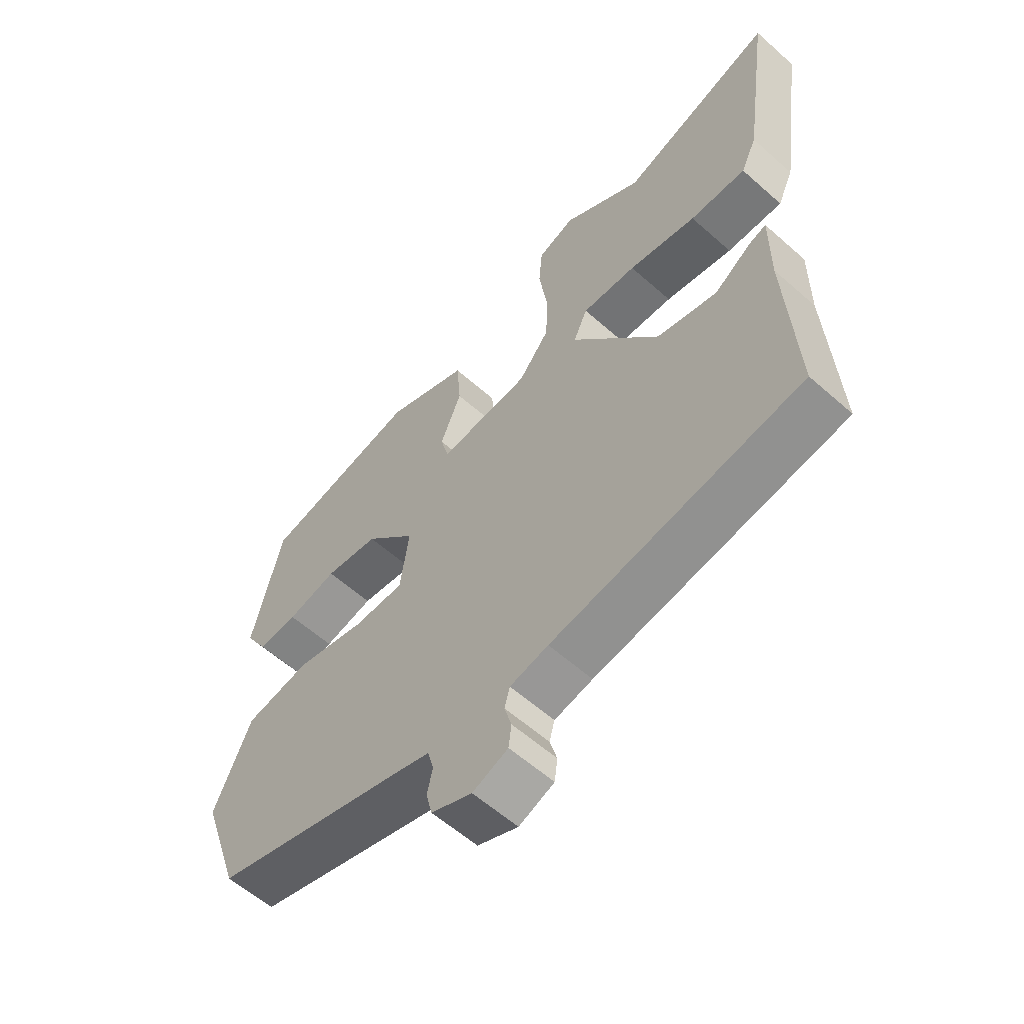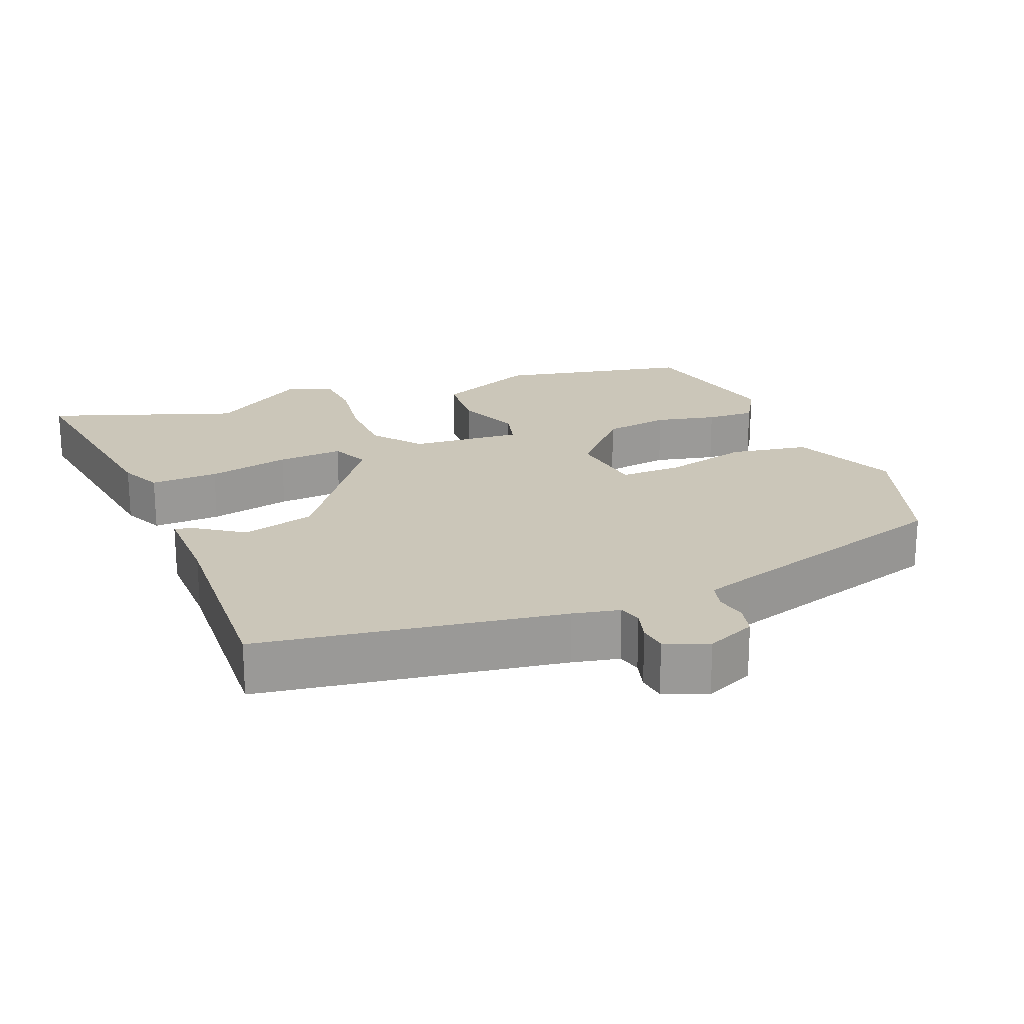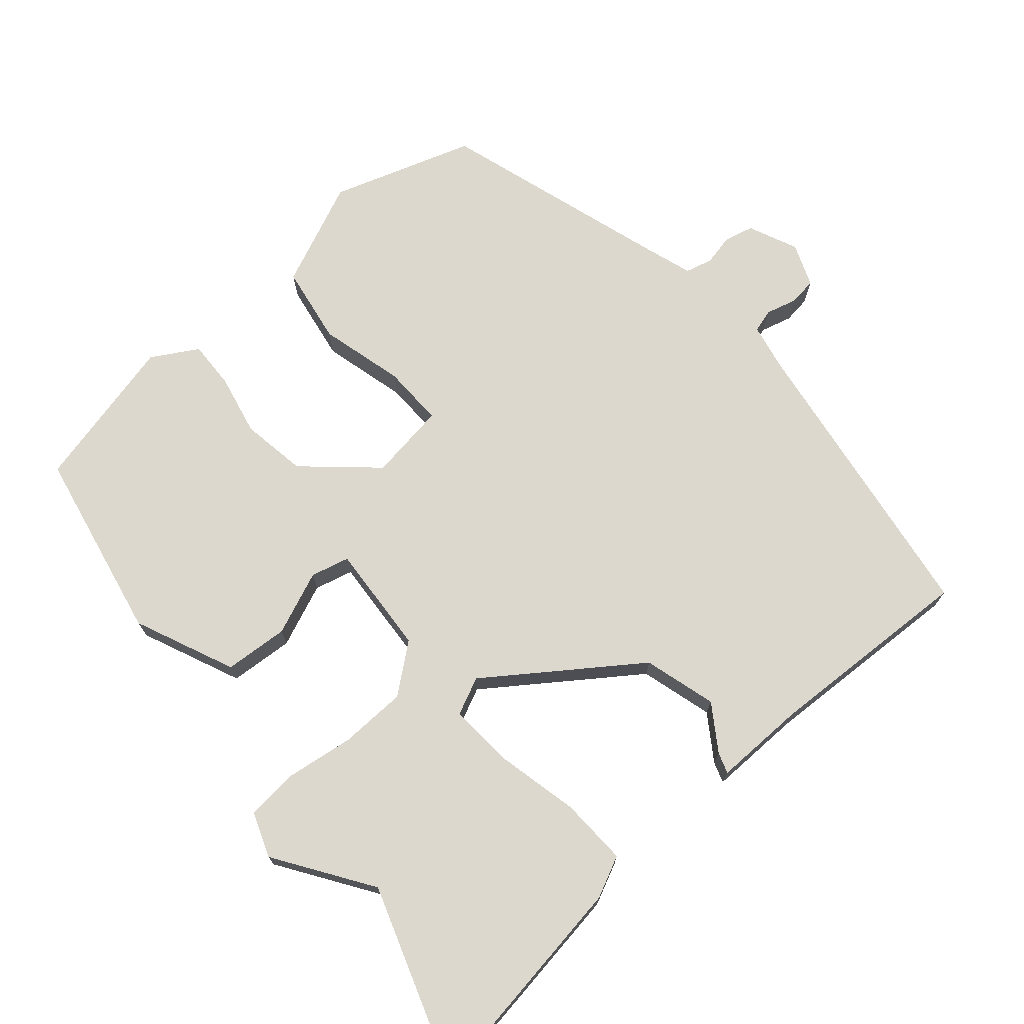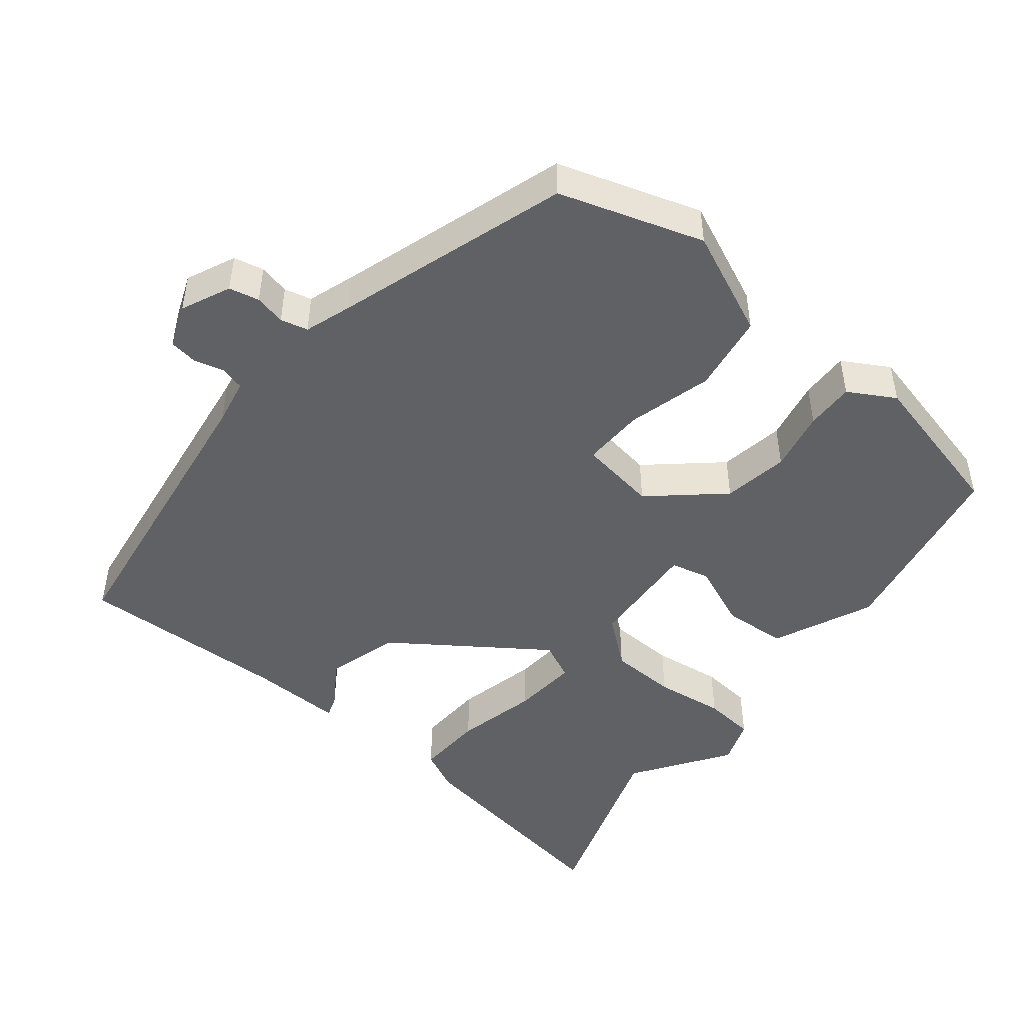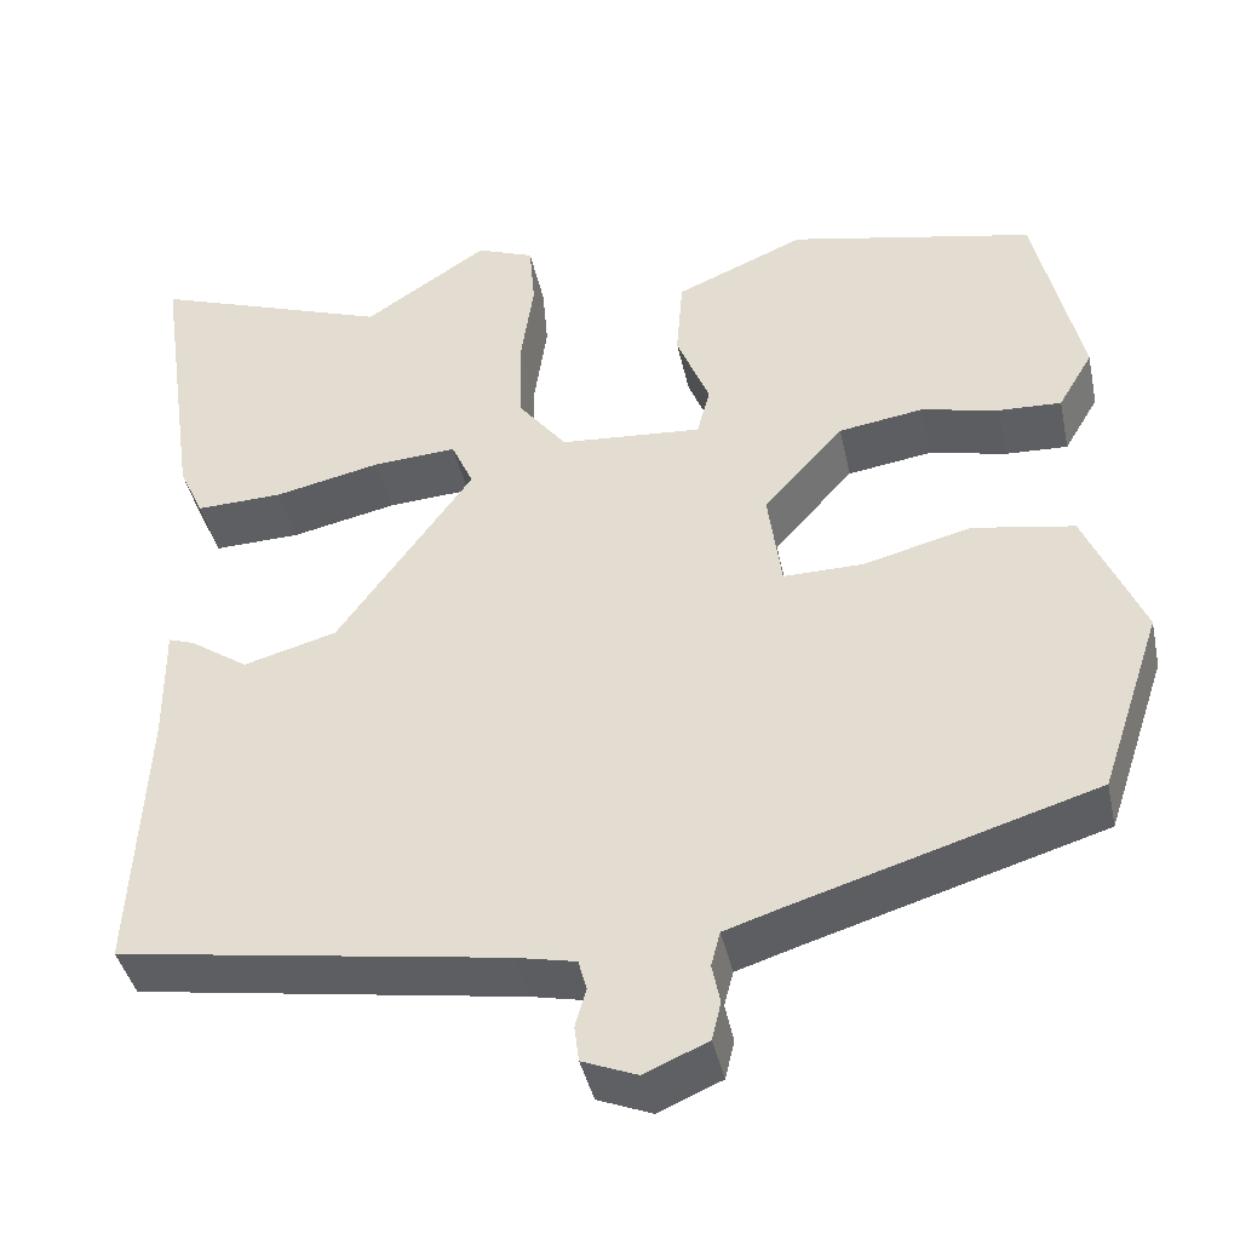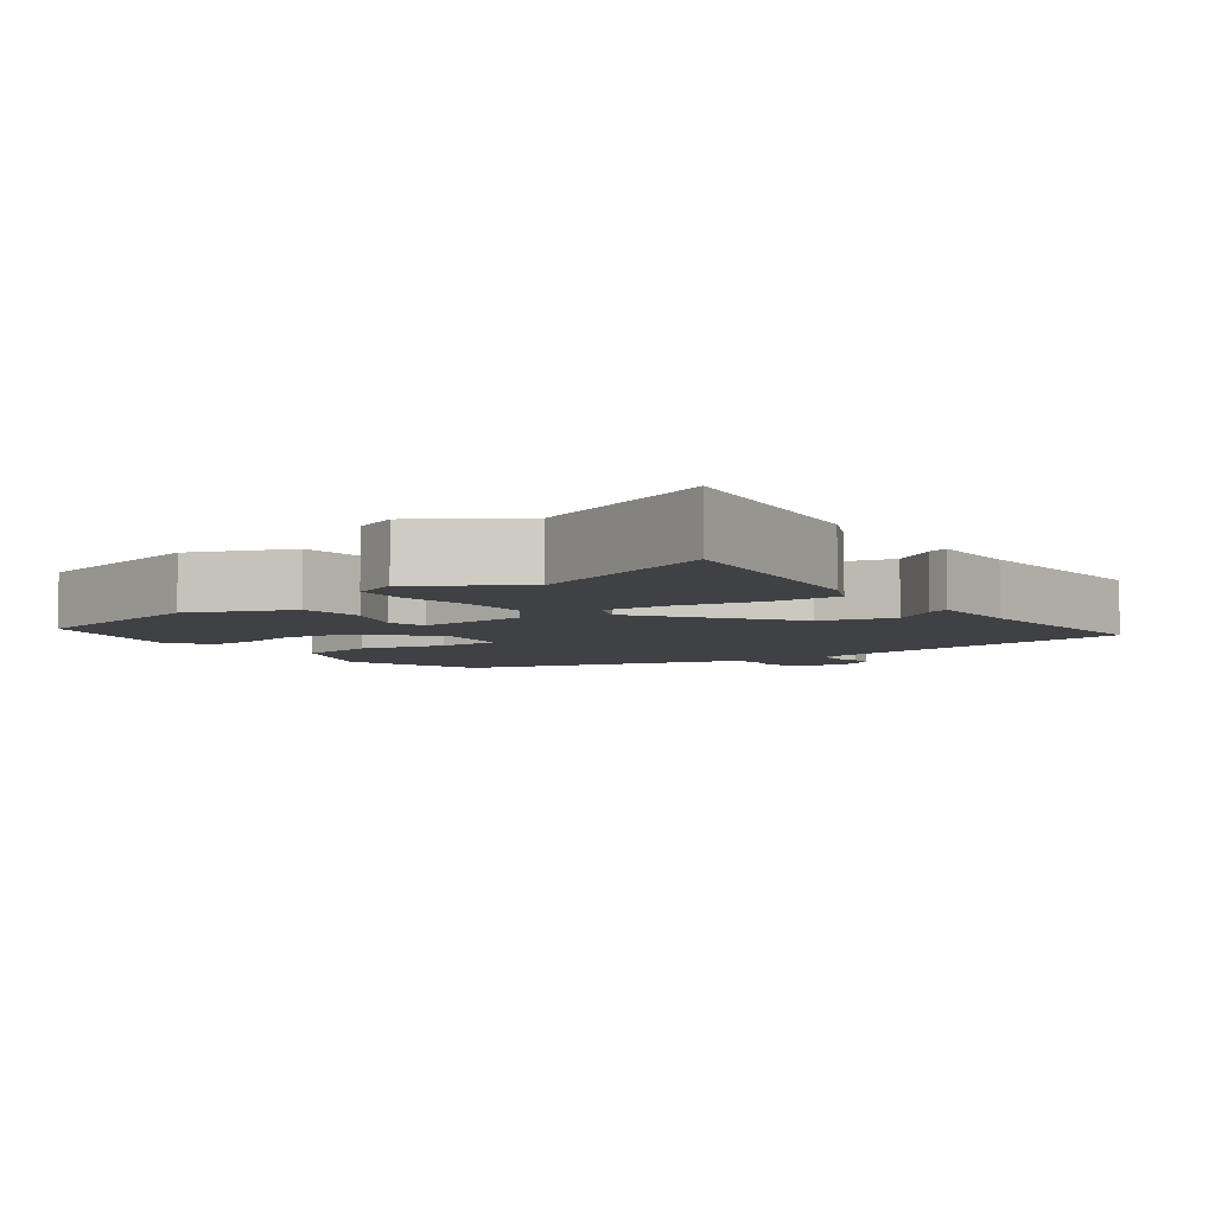
<metadata>
{"format":"obj","ext":"obj","renderer":"f3d","projection":"perspective","resolution":1024,"background":"white","views":[{"elev":-58.9,"azim":47.6,"up":"+Z"},{"elev":21.0,"azim":158.1,"up":"+Y"},{"elev":72.1,"azim":48.8,"up":"+Y"},{"elev":-47.4,"azim":-129.7,"up":"+Y"},{"elev":-41.3,"azim":-167.9,"up":"+Z"},{"elev":-5.6,"azim":36.6,"up":"+Y"}]}
</metadata>
<code>
v -0.471 0.07 0.398
v -0.203 0.07 0.454
v -0.062 0.07 0.394
v -0.055 0.07 0.304
v -0.091 0.07 0.215
v -0.077 0.07 0.161
v 0.078 0.07 0.173
v 0.131 0.07 0.24
v 0.133 0.07 0.334
v 0.119 0.07 0.431
v 0.125 0.07 0.503
v 0.188 0.07 0.527
v 0.323 0.07 0.438
v 0.585 0.07 0.53
v 0.539 0.07 0.213
v 0.512 0.07 0.155
v 0.417 0.07 0.158
v 0.302 0.07 0.183
v 0.21 0.07 0.189
v 0.186 0.07 0.136
v 0.334 0.07 -0.069
v 0.436 0.07 -0.097
v 0.499 0.07 -0.054
v 0.528 0.07 -0.044
v 0.527 0.07 -0.174
v 0.542 0.07 -0.467
v 0.12 0.07 -0.533
v 0.055 0.07 -0.547
v 0.046 0.07 -0.58
v 0.058 0.07 -0.623
v 0.053 0.07 -0.662
v -0.007 0.07 -0.686
v -0.076 0.07 -0.656
v -0.086 0.07 -0.614
v -0.077 0.07 -0.571
v -0.087 0.07 -0.533
v -0.153 0.07 -0.512
v -0.477 0.07 -0.414
v -0.544 0.07 -0.215
v -0.481 0.07 -0.068
v -0.371 0.07 -0.049
v -0.252 0.07 -0.079
v -0.166 0.07 -0.08
v -0.151 0.07 0.029
v -0.238 0.07 0.125
v -0.33 0.07 0.139
v -0.415 0.07 0.12
v -0.483 0.07 0.117
v -0.521 0.07 0.181
v -0.471 0 0.398
v -0.203 0 0.454
v -0.062 0 0.394
v -0.055 0 0.304
v -0.091 0 0.215
v -0.077 0 0.161
v 0.078 0 0.173
v 0.131 0 0.24
v 0.133 0 0.334
v 0.119 0 0.431
v 0.125 0 0.503
v 0.188 0 0.527
v 0.323 0 0.438
v 0.585 0 0.53
v 0.539 0 0.213
v 0.512 0 0.155
v 0.417 0 0.158
v 0.302 0 0.183
v 0.21 0 0.189
v 0.186 0 0.136
v 0.334 0 -0.069
v 0.436 0 -0.097
v 0.499 0 -0.054
v 0.528 0 -0.044
v 0.527 0 -0.174
v 0.542 0 -0.467
v 0.12 0 -0.533
v 0.055 0 -0.547
v 0.046 0 -0.58
v 0.058 0 -0.623
v 0.053 0 -0.662
v -0.007 0 -0.686
v -0.076 0 -0.656
v -0.086 0 -0.614
v -0.077 0 -0.571
v -0.087 0 -0.533
v -0.153 0 -0.512
v -0.477 0 -0.414
v -0.544 0 -0.215
v -0.481 0 -0.068
v -0.371 0 -0.049
v -0.252 0 -0.079
v -0.166 0 -0.08
v -0.151 0 0.029
v -0.238 0 0.125
v -0.33 0 0.139
v -0.415 0 0.12
v -0.483 0 0.117
v -0.521 0 0.181
f 46 47 48 49
f 45 46 49 1
f 44 45 1 2
f 39 40 41 42
f 37 38 39 42
f 36 37 42 43
f 35 36 43 44
f 33 34 35
f 32 33 35
f 29 30 31 32
f 28 29 32 35
f 27 28 35 44
f 25 26 27 44
f 22 23 24 25
f 21 22 25 44
f 15 16 17 18
f 13 14 15 18
f 13 18 19
f 12 13 19
f 9 10 11 12
f 8 9 12 19
f 7 8 19 20
f 2 3 4 5
f 2 5 6
f 44 2 6
f 20 21 44
f 6 7 20 44
f 98 97 96 95
f 50 98 95 94
f 51 50 94 93
f 91 90 89 88
f 91 88 87 86
f 92 91 86 85
f 93 92 85 84
f 84 83 82
f 84 82 81
f 81 80 79 78
f 84 81 78 77
f 93 84 77 76
f 93 76 75 74
f 74 73 72 71
f 93 74 71 70
f 67 66 65 64
f 67 64 63 62
f 68 67 62
f 68 62 61
f 61 60 59 58
f 68 61 58 57
f 69 68 57 56
f 54 53 52 51
f 55 54 51
f 55 51 93
f 93 70 69
f 93 69 56 55
f 1 50 51 2
f 2 51 52 3
f 3 52 53 4
f 4 53 54 5
f 5 54 55 6
f 6 55 56 7
f 7 56 57 8
f 8 57 58 9
f 9 58 59 10
f 10 59 60 11
f 11 60 61 12
f 12 61 62 13
f 13 62 63 14
f 14 63 64 15
f 15 64 65 16
f 16 65 66 17
f 17 66 67 18
f 18 67 68 19
f 19 68 69 20
f 20 69 70 21
f 21 70 71 22
f 22 71 72 23
f 23 72 73 24
f 24 73 74 25
f 25 74 75 26
f 26 75 76 27
f 27 76 77 28
f 28 77 78 29
f 29 78 79 30
f 30 79 80 31
f 31 80 81 32
f 32 81 82 33
f 33 82 83 34
f 34 83 84 35
f 35 84 85 36
f 36 85 86 37
f 37 86 87 38
f 38 87 88 39
f 39 88 89 40
f 40 89 90 41
f 41 90 91 42
f 42 91 92 43
f 43 92 93 44
f 44 93 94 45
f 45 94 95 46
f 46 95 96 47
f 47 96 97 48
f 48 97 98 49
f 49 98 50 1

</code>
